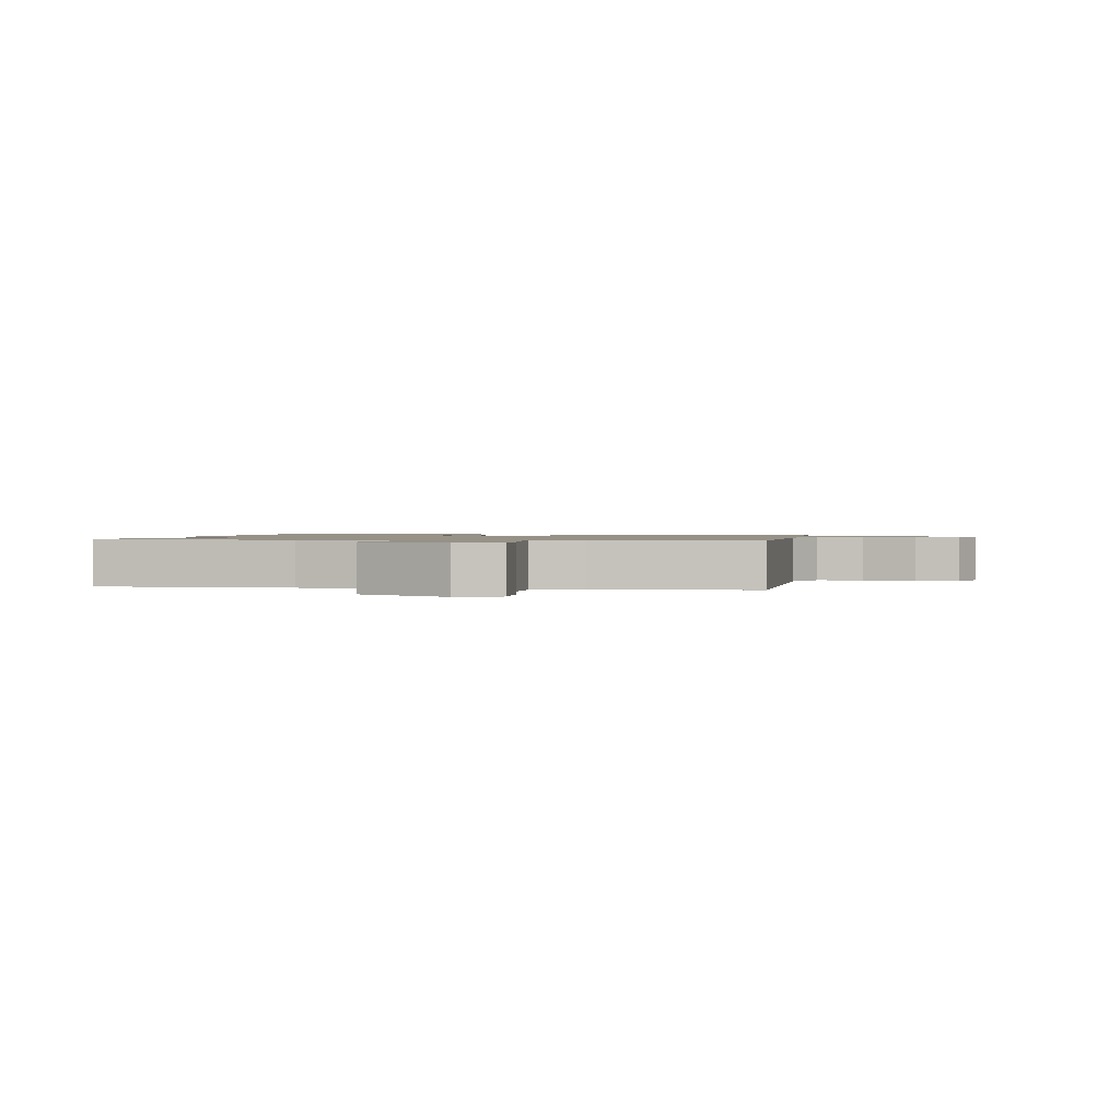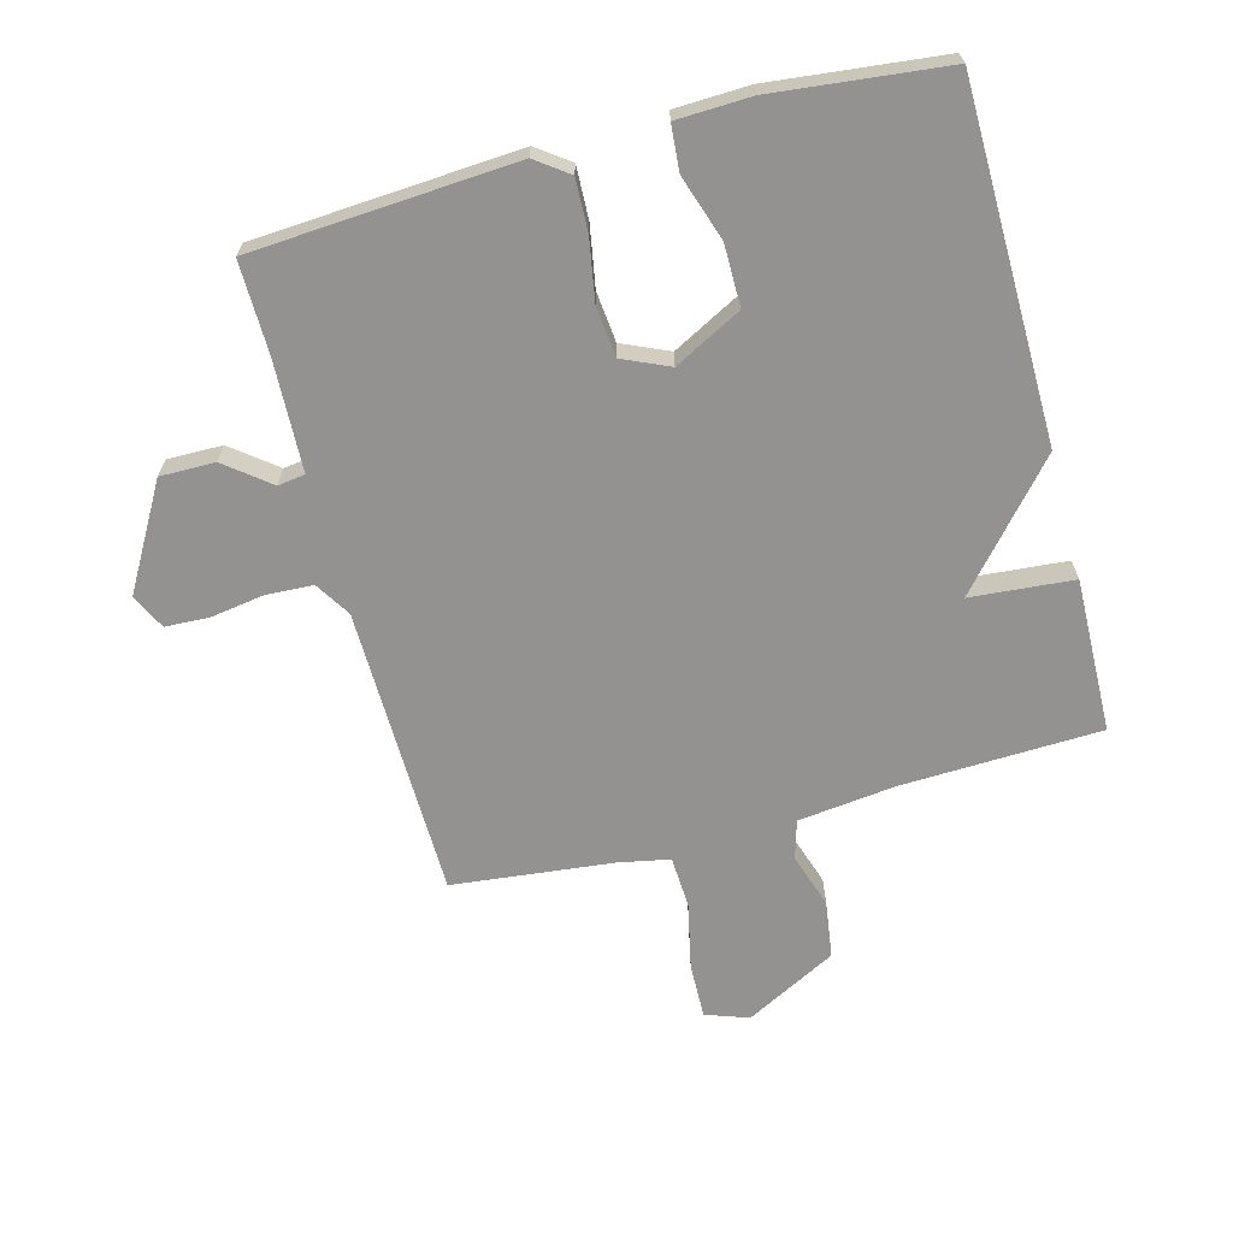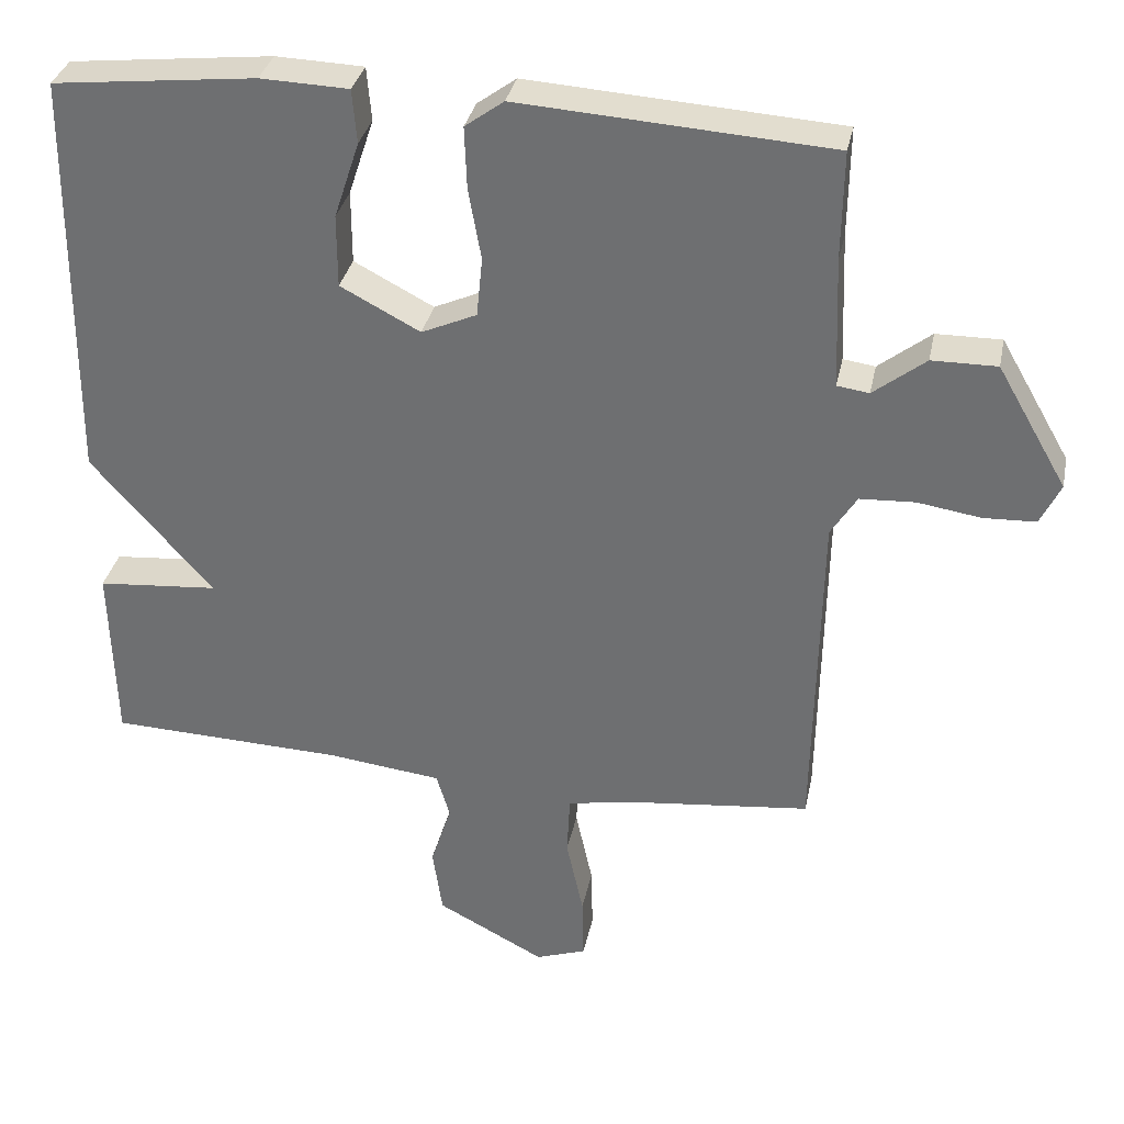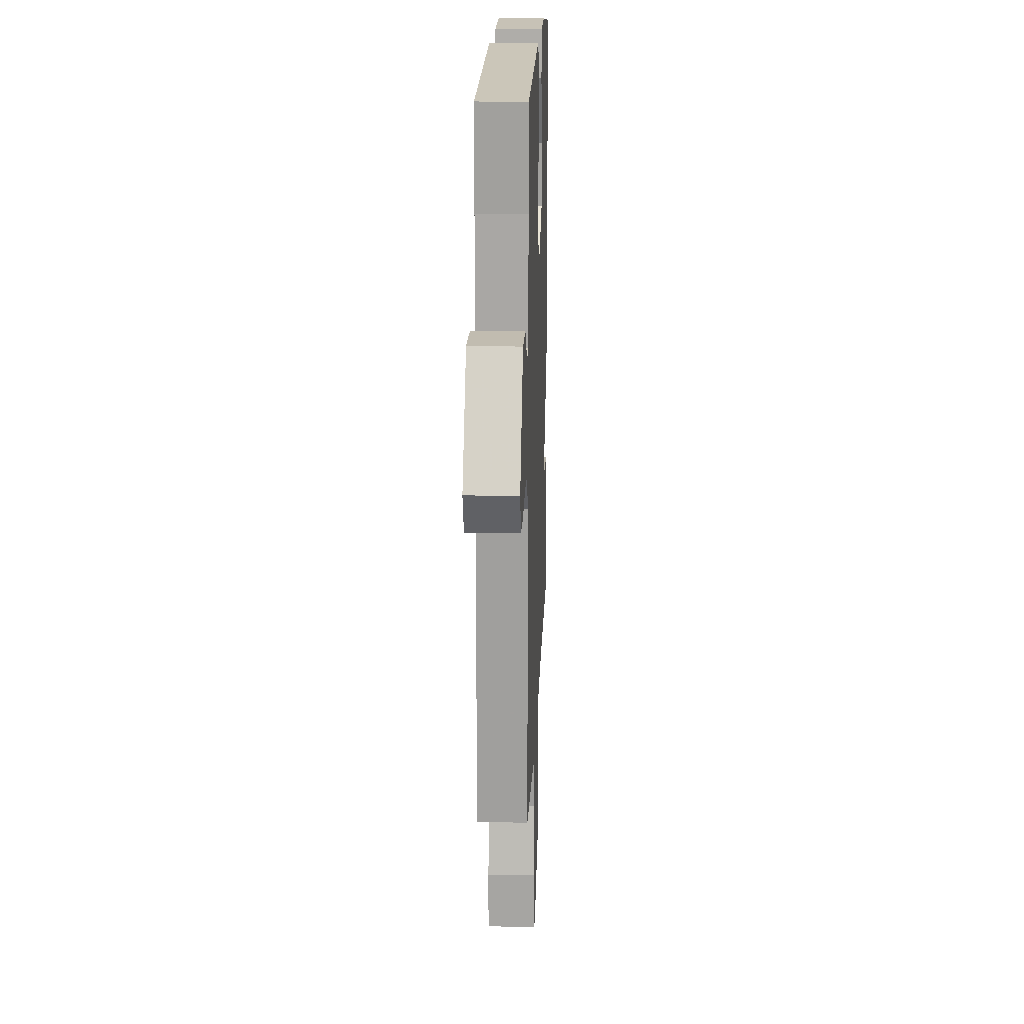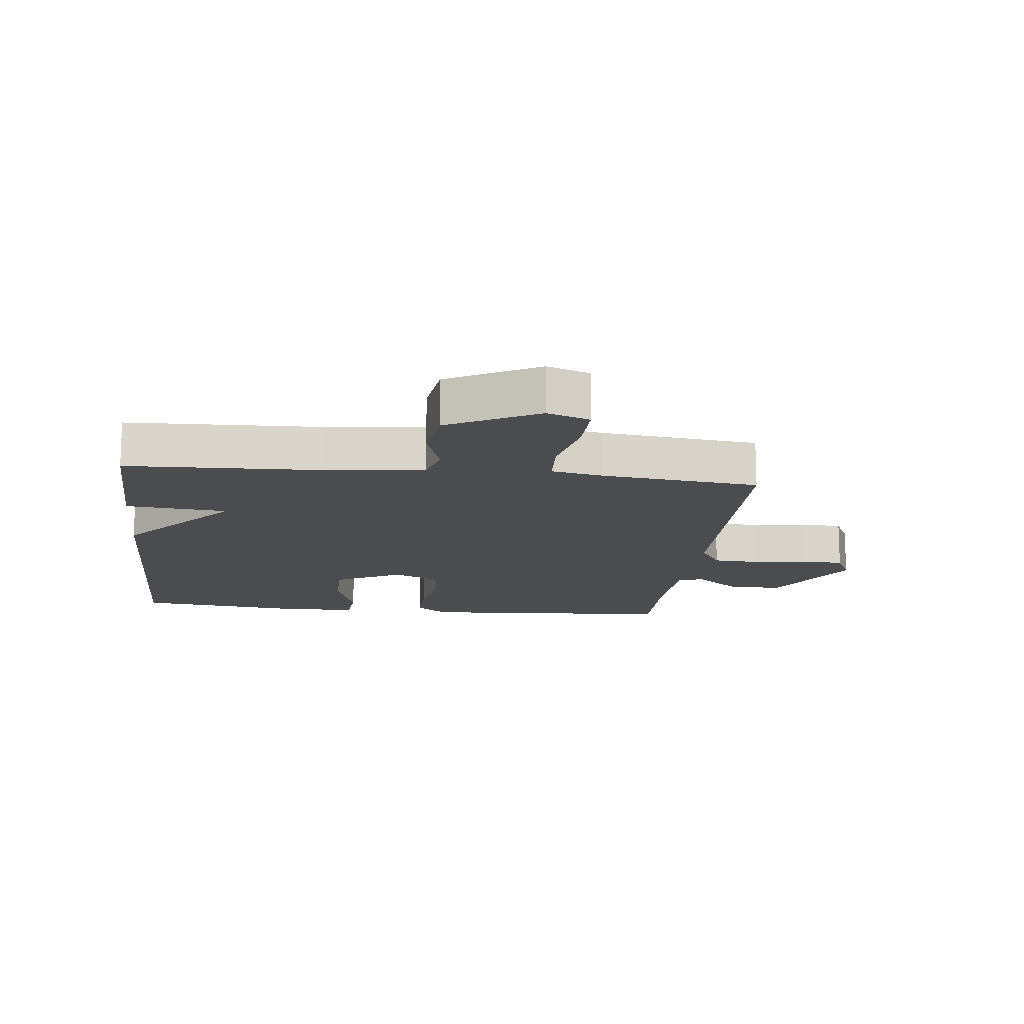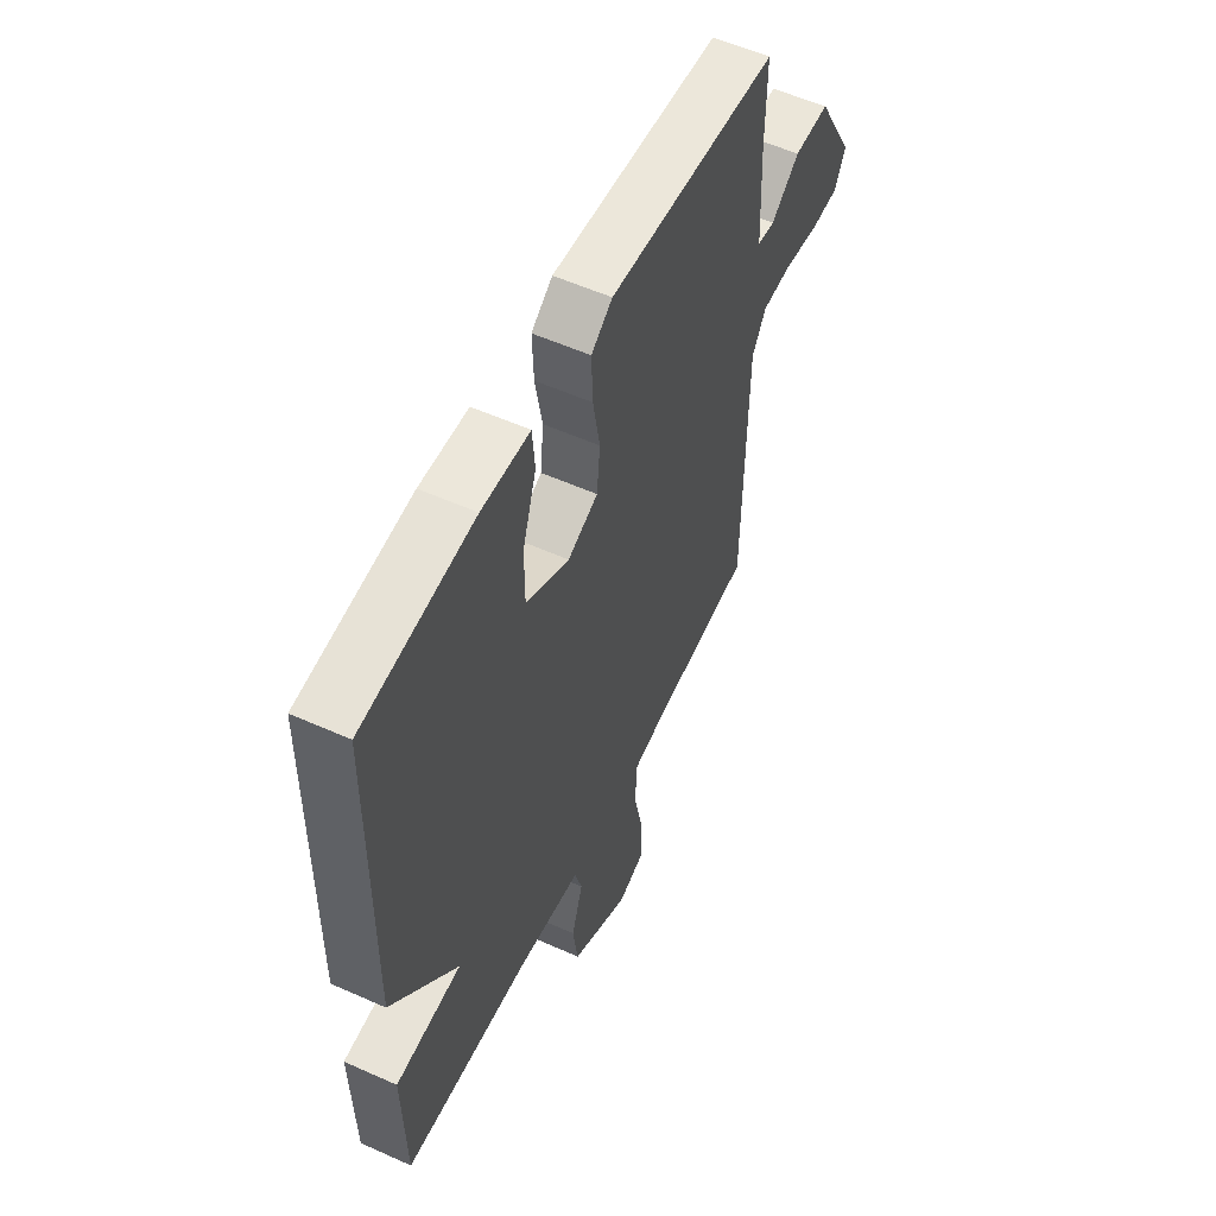
<metadata>
{"format":"obj","ext":"obj","renderer":"f3d","projection":"perspective","resolution":1024,"background":"white","views":[{"elev":1.1,"azim":-170.5,"up":"+Y"},{"elev":-66.4,"azim":15.0,"up":"+Y"},{"elev":33.5,"azim":-168.5,"up":"+Z"},{"elev":17.2,"azim":-87.8,"up":"+Z"},{"elev":-14.7,"azim":173.6,"up":"+Y"},{"elev":55.7,"azim":115.2,"up":"+Z"}]}
</metadata>
<code>
v 0.5 0.07 0.5
v 0.506 0.07 -0.056
v 0.343 0.07 -0.242
v 0.506 0.07 -0.256
v 0.5 0.07 -0.5
v 0.185 0.07 -0.511
v 0.03 0.07 -0.529
v 0.012 0.07 -0.59
v 0.04 0.07 -0.676
v 0.027 0.07 -0.767
v -0.118 0.07 -0.843
v -0.186 0.07 -0.819
v -0.184 0.07 -0.732
v -0.161 0.07 -0.626
v -0.165 0.07 -0.544
v -0.247 0.07 -0.528
v -0.5 0.07 -0.5
v -0.508 0.07 -0.04
v -0.543 0.07 0.016
v -0.617 0.07 0.02
v -0.702 0.07 0.007
v -0.772 0.07 0.01
v -0.799 0.07 0.066
v -0.705 0.07 0.229
v -0.618 0.07 0.228
v -0.548 0.07 0.173
v -0.505 0.07 0.179
v -0.498 0.07 0.355
v -0.5 0.07 0.5
v -0.083 0.07 0.527
v -0.031 0.07 0.489
v -0.034 0.07 0.406
v -0.051 0.07 0.31
v -0.043 0.07 0.23
v 0.031 0.07 0.197
v 0.138 0.07 0.253
v 0.138 0.07 0.351
v 0.104 0.07 0.454
v 0.11 0.07 0.526
v 0.228 0.07 0.53
v 0.5 0 0.5
v 0.506 0 -0.056
v 0.343 0 -0.242
v 0.506 0 -0.256
v 0.5 0 -0.5
v 0.185 0 -0.511
v 0.03 0 -0.529
v 0.012 0 -0.59
v 0.04 0 -0.676
v 0.027 0 -0.767
v -0.118 0 -0.843
v -0.186 0 -0.819
v -0.184 0 -0.732
v -0.161 0 -0.626
v -0.165 0 -0.544
v -0.247 0 -0.528
v -0.5 0 -0.5
v -0.508 0 -0.04
v -0.543 0 0.016
v -0.617 0 0.02
v -0.702 0 0.007
v -0.772 0 0.01
v -0.799 0 0.066
v -0.705 0 0.229
v -0.618 0 0.228
v -0.548 0 0.173
v -0.505 0 0.179
v -0.498 0 0.355
v -0.5 0 0.5
v -0.083 0 0.527
v -0.031 0 0.489
v -0.034 0 0.406
v -0.051 0 0.31
v -0.043 0 0.23
v 0.031 0 0.197
v 0.138 0 0.253
v 0.138 0 0.351
v 0.104 0 0.454
v 0.11 0 0.526
v 0.228 0 0.53
f 1 2 3
f 40 1 3
f 39 40 3
f 38 39 3
f 37 38 3
f 36 37 3
f 35 36 3
f 34 35 3
f 31 32 33
f 30 31 33
f 29 30 33
f 28 29 33
f 27 28 33 34
f 26 27 34 3
f 24 25 26
f 23 24 26
f 22 23 26
f 21 22 26
f 20 21 26
f 19 20 26
f 18 19 26 3
f 16 17 18 3
f 12 13 14
f 11 12 14
f 10 11 14
f 9 10 14
f 8 9 14
f 7 8 14 15
f 16 3 4
f 15 16 4
f 7 15 4
f 6 7 4
f 4 5 6
f 43 42 41
f 43 41 80
f 43 80 79
f 43 79 78
f 43 78 77
f 43 77 76
f 43 76 75
f 43 75 74
f 73 72 71
f 73 71 70
f 73 70 69
f 73 69 68
f 74 73 68 67
f 43 74 67 66
f 66 65 64
f 66 64 63
f 66 63 62
f 66 62 61
f 66 61 60
f 66 60 59
f 43 66 59 58
f 43 58 57 56
f 54 53 52
f 54 52 51
f 54 51 50
f 54 50 49
f 54 49 48
f 55 54 48 47
f 44 43 56
f 44 56 55
f 44 55 47
f 44 47 46
f 46 45 44
f 1 41 42 2
f 2 42 43 3
f 3 43 44 4
f 4 44 45 5
f 5 45 46 6
f 6 46 47 7
f 7 47 48 8
f 8 48 49 9
f 9 49 50 10
f 10 50 51 11
f 11 51 52 12
f 12 52 53 13
f 13 53 54 14
f 14 54 55 15
f 15 55 56 16
f 16 56 57 17
f 17 57 58 18
f 18 58 59 19
f 19 59 60 20
f 20 60 61 21
f 21 61 62 22
f 22 62 63 23
f 23 63 64 24
f 24 64 65 25
f 25 65 66 26
f 26 66 67 27
f 27 67 68 28
f 28 68 69 29
f 29 69 70 30
f 30 70 71 31
f 31 71 72 32
f 32 72 73 33
f 33 73 74 34
f 34 74 75 35
f 35 75 76 36
f 36 76 77 37
f 37 77 78 38
f 38 78 79 39
f 39 79 80 40
f 40 80 41 1

</code>
